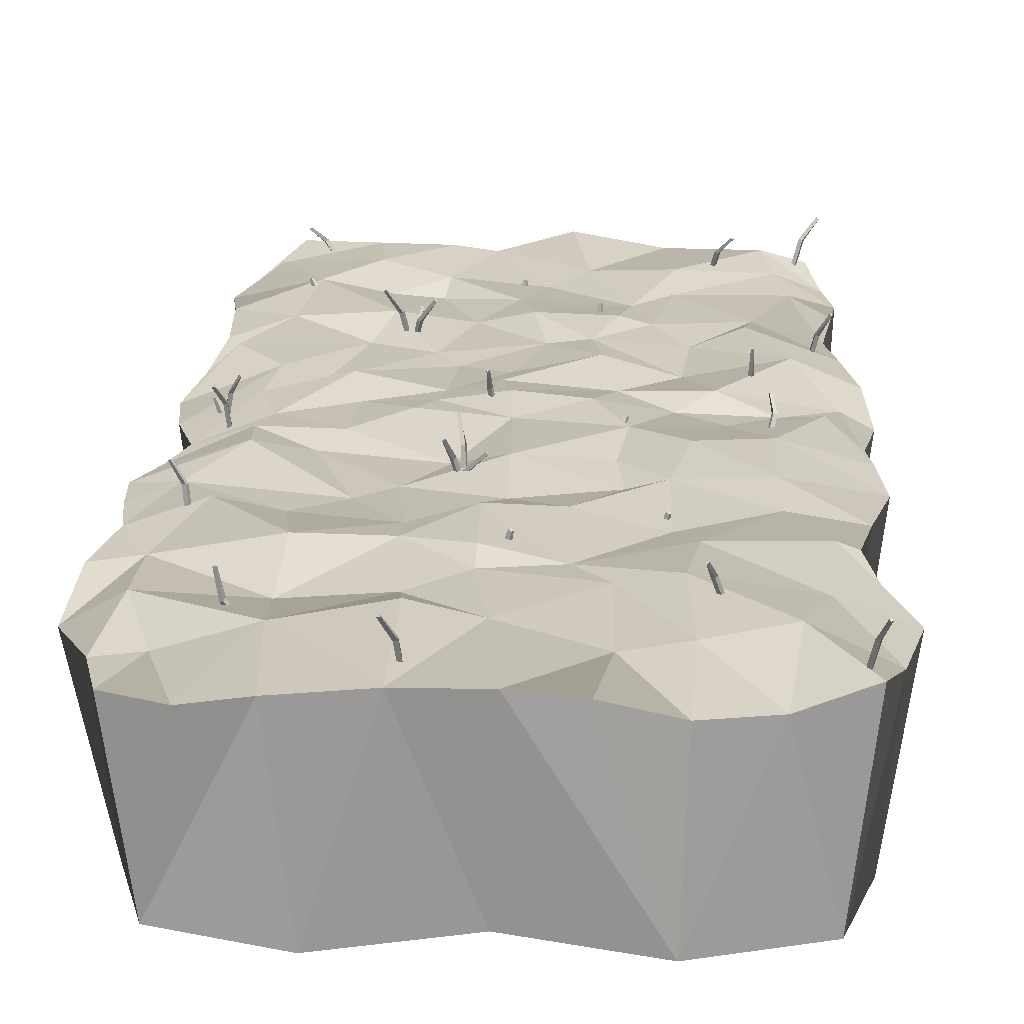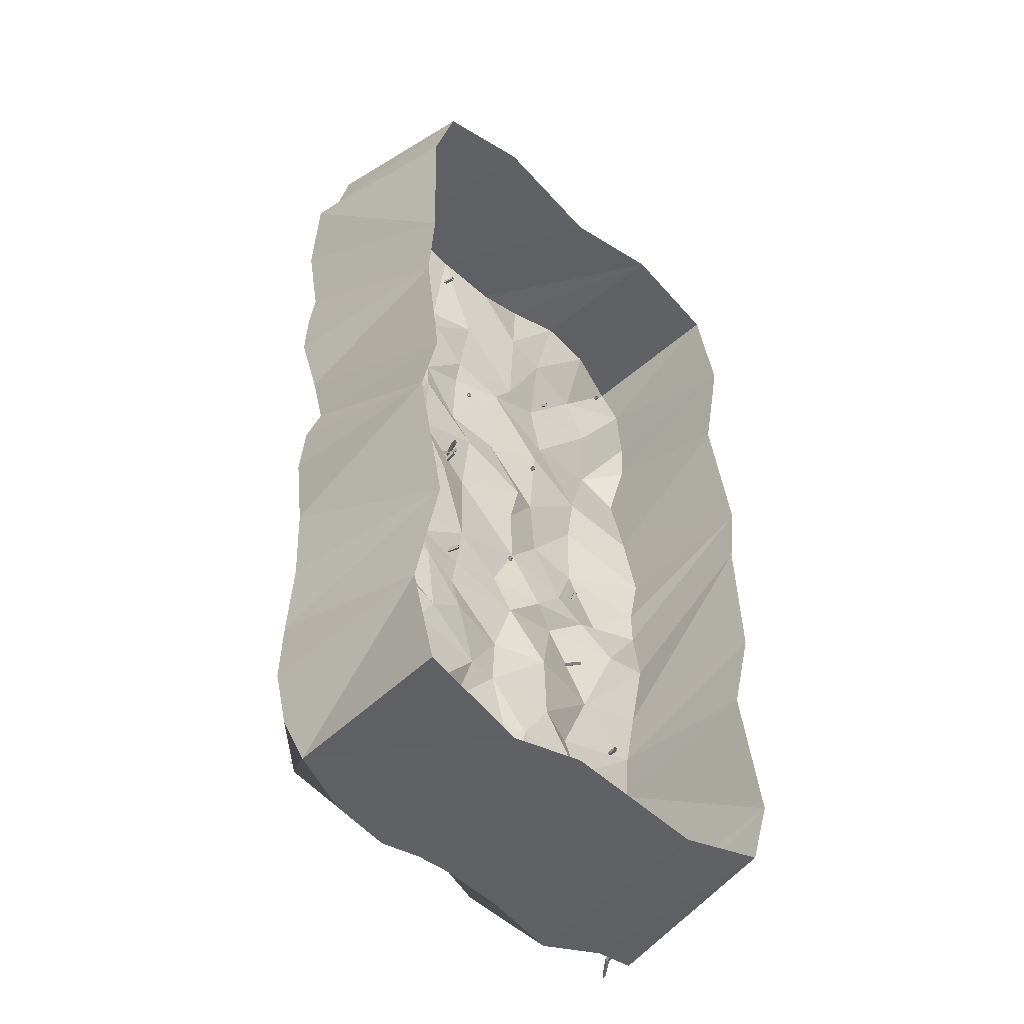
<metadata>
{"format":"obj","ext":"obj","renderer":"f3d","projection":"perspective","resolution":1024,"background":"white","views":[{"elev":20.5,"azim":2.5,"up":"+Y"},{"elev":-46.4,"azim":-44.7,"up":"+Z"}]}
</metadata>
<code>
v -254.9 -85.62 -2.022
v 257.8 -85.62 18.11
v -267.2 104.4 17.07
v 276 103.4 6.632
v -248.7 98.96 -498.8
v 252 118.2 -500.2
v -243.8 -85.62 -477
v 237.8 -85.62 -464.6
v -8.409 141.7 -21.82
v -33.64 112.8 -519.8
v -38.27 -85.62 -486.8
v 1.007 144.6 -234.1
v -269.7 116.5 -237.2
v -242 -85.62 -236.1
v 236.1 -85.62 -238.9
v 256.7 110.5 -261.1
v 122.9 126.7 -14.5
v 104.6 134.1 -235.2
v 110.2 114.5 -542.5
v 124.7 -85.62 -500.3
v -130.5 132 -16.79
v -121.2 139.3 -249.9
v -134.9 103 -541.3
v -131.1 -85.62 -512.6
v 129.9 125.6 -111.4
v -12.58 129.6 -107.4
v -168.5 125.4 -93.46
v -292.8 102 -95
v -275.1 -85.62 -89.6
v 266.1 -85.62 -128.3
v 281.1 115.1 -121.2
v 126.8 142.6 -383.6
v 10.17 127.2 -372.6
v -145.5 145 -396.2
v -288.9 101.8 -410.9
v -271.8 -85.62 -384.6
v 265.8 -85.62 -382
v 275.5 101.8 -402.8
v 217.9 134.2 -402.4
v 265.9 101.7 -455.9
v -243.3 130.1 -435.5
v -272.5 103.9 -462.2
v -80.39 135.6 -373.2
v -150.5 144.3 -458.6
v 47.59 136.6 -397
v -42.28 134.3 -469.2
v 116.6 134.3 -487.5
v 220.4 142.4 -114.9
v 266.6 115.8 -194.6
v -206.2 133.6 -106.1
v -280.4 105.8 -166.7
v -59.35 124.1 -138.8
v -140.1 123.8 -204
v 62.18 144.3 -112.6
v 13.87 132.9 -179.2
v 136.9 129 -185.2
v -131 131.3 -331.1
v -82.92 104.4 -530
v -141.1 142.8 -63.41
v -210.6 134.5 -247.3
v -68.93 135.7 -12.61
v 124.4 133.3 -332.3
v 191.5 107.1 -517.2
v 155.8 140.5 -31.46
v 75.58 141.8 -235.4
v 206.1 130.7 6.61
v 192.3 133.5 -249.1
v 267.8 112.2 -333.2
v -50.02 129.1 -250.9
v -275.6 116.5 -325.5
v -14.06 136.9 -297.8
v -20.07 135.5 -67.34
v 28.2 103.1 -536
v 56.65 141.2 -4.297
v 287.3 103.9 -44.57
v -284 105.8 -29.76
v -192.5 107.8 -523.7
v -198.9 130.2 12.08
v 207.3 142.2 -454.9
v -226.7 140.1 -479.4
v -82.76 141.8 -462.4
v 29.17 145 -504.6
v 184.4 144.7 -195.3
v -248.5 138.3 -149.5
v -80.46 126.4 -169.2
v 52.75 137.6 -178.6
v -84.84 125.2 -338.4
v -63.09 133.2 -45.37
v 228.8 129.3 -347.3
v 256.6 126.4 -23.85
v 86.26 131.2 -301
v -198.3 138.3 -352.5
v 76.64 131.7 -53.31
v -215.1 133 -36.45
v -23.07 122.7 -18.78
v -24.51 122.5 -15.29
v -27.62 145.5 -16.21
v -29.06 145.3 -12.72
v -24.13 146 -14.74
v -25.57 145.8 -11.25
v -19.58 123.2 -17.31
v -21.02 123 -13.82
v -29.26 164.1 -4.202
v -28.23 163.4 -1.363
v -28.23 163.4 -1.363
v -26.25 164.5 -3.502
v -106.1 105.2 -200.6
v -104.2 103.5 -203.4
v -99.77 132 -212.9
v -97.85 130.3 -215.7
v -103 131.8 -215
v -101.1 130.1 -217.8
v -109.3 105 -202.6
v -107.4 103.3 -205.5
v -95.24 149.5 -232.1
v -95.9 147.3 -234.5
v -95.9 147.3 -234.5
v -98.1 149.5 -233.4
v 157.2 134.9 -406.5
v 160.2 133.9 -404.4
v 162.5 155.2 -399.3
v 165.5 154.3 -397.2
v 164.8 155.6 -402.4
v 167.8 154.7 -400.2
v 159.5 135.3 -409.5
v 162.5 134.4 -407.4
v 176.8 170.2 -393.3
v 179.6 169.1 -393.8
v 179.6 169.1 -393.8
v 178.2 170.6 -396.1
v -191.1 129.8 -452.3
v -194.4 128.6 -451
v -203.1 146.4 -457.2
v -206.5 145.2 -455.9
v -202.3 147.9 -453.8
v -205.7 146.7 -452.5
v -190.3 131.4 -448.9
v -193.7 130.2 -447.6
v -219 159.4 -453.2
v -220.3 158.8 -450.4
v -220.3 158.8 -450.4
v -217.9 160.7 -450.6
v -12.04 126 -365.3
v -9.567 124.1 -369
v -11.51 134.8 -368.4
v -9.945 133.6 -370.8
v -13.99 134.7 -370
v -12.43 133.5 -372.4
v -15.99 125.9 -367.9
v -13.51 124 -371.6
v -107 115.9 -214.9
v -104.4 114.6 -212.5
v -100.2 144.3 -207.3
v -97.52 143 -204.9
v -97.56 144.4 -210.1
v -94.9 143.1 -207.7
v -104.4 116 -217.7
v -101.8 114.7 -215.2
v -84.86 164.4 -200
v -82.13 162.6 -200.2
v -82.13 162.6 -200.2
v -83.14 164.6 -202.6
v 236.2 118 -475.5
v 239.6 117.4 -473.9
v 244.5 146.5 -481
v 247.9 145.8 -479.4
v 245.9 145.5 -484.4
v 249.3 144.8 -482.8
v 237.6 117 -478.9
v 241 116.3 -477.3
v 260.7 166.4 -487.1
v 263.3 164.3 -487.6
v 263.3 164.3 -487.6
v 261.4 165.5 -490
v -104.4 120.1 -216.9
v -108 119.3 -217.8
v -111.7 149.4 -216
v -115.3 148.5 -216.9
v -112.6 149.1 -212.3
v -116.2 148.2 -213.2
v -105.3 119.8 -213.2
v -108.9 118.9 -214.1
v -126.9 170.5 -211.7
v -129.3 168.7 -210.5
v -129.3 168.7 -210.5
v -127.1 170.3 -208.6
v 59.24 137.9 -253.2
v 61.72 136 -256.9
v 59.78 146.6 -256.3
v 61.34 145.4 -258.7
v 57.29 146.5 -257.9
v 58.85 145.3 -260.3
v 55.29 137.8 -255.8
v 57.77 135.9 -259.5
v 238 111.7 -196.9
v 238.2 111.1 -193.1
v 244.9 140.8 -193.1
v 245.1 140.3 -189.3
v 248.6 139.9 -193.4
v 248.8 139.4 -189.6
v 241.7 110.8 -197.2
v 241.9 110.3 -193.4
v 256.4 161.8 -182.2
v 258.2 159.9 -180.1
v 258.2 159.9 -180.1
v 259.4 161.1 -182.9
v 184.5 113.6 -83.38
v 186.4 115.1 -86.29
v 186.8 139.4 -68
v 188.8 141 -70.9
v 183.6 140.6 -69.54
v 185.5 142.2 -72.45
v 181.2 114.8 -84.93
v 183.1 116.4 -87.83
v 188.1 165.5 -64.35
v 187.6 166.1 -67.54
v 187.6 166.1 -67.54
v 185.2 166.2 -65.24
v -202.4 136.7 -332.2
v -199.2 135.8 -335.7
v -206.6 143.7 -336.5
v -204.6 143.2 -338.8
v -208.6 142 -337.9
v -206.6 141.5 -340.2
v -205.6 134 -334.4
v -202.4 133.2 -338
v -244.3 115.9 -18.82
v -243.7 115.9 -15.08
v -240.1 138.8 -16.58
v -239.5 138.8 -12.84
v -236.4 138.2 -17.12
v -235.8 138.2 -13.38
v -240.6 115.3 -19.36
v -240 115.3 -15.62
v -229.9 156.3 -7.289
v -227.9 155.1 -5.296
v -227.9 155.1 -5.296
v -227 155.7 -8.236
v -243.8 -85.62 472.2
v -259.2 107.9 512.3
v 256.4 118.2 499.9
v 237.8 -85.62 472.2
v -286.8 114.8 230.3
v 256.4 112.8 251.8
v 236.1 -85.62 231.9
v -266.9 -85.62 218.9
v -19.77 144.6 250
v -2.988 -85.62 472.2
v 5.453 110.5 506.1
v -306.4 99.11 387.1
v -18.7 134.1 353.6
v 289.5 114.5 400.2
v 265.8 -85.62 380.3
v -271.8 -85.62 380.3
v -299.9 109.5 122.7
v -3.957 139.3 127.6
v 288.4 103 110.7
v 269.2 -85.62 97.44
v -273.8 -85.62 123.2
v -155.3 125.6 394.4
v -164.1 129.6 233.4
v -158.5 125.4 86.04
v -131 -85.62 508.4
v -149.4 115.1 534.1
v 128.1 142.6 377.5
v 118.8 127.2 259.2
v 135 145 107.1
v 125 -85.62 508.4
v 129.9 101.8 530.9
v 133.7 134.2 475
v 193.3 101.8 518.3
v 163.8 130.1 26.64
v 118.1 135.6 169
v 199.8 144.3 96.77
v 138.8 136.6 300.9
v 200.2 134.3 230.7
v 226.6 134.3 394.1
v -150.7 142.4 473.1
v -69.21 115.8 519
v -137.2 133.6 57.42
v -119.9 124.1 189.7
v -50.03 123.8 108.1
v -152.5 144.3 316
v -75.89 132.9 262.9
v -69.16 129 386.5
v 77.03 131.3 118
v 269.8 104.5 179.4
v -205.3 142.8 113.2
v -6.736 134.5 26.83
v -294.5 113.5 179.1
v 77.56 133.3 374.3
v 273.4 107 453.8
v -250.7 140.5 418.8
v -18.44 141.8 324.6
v -274.3 105.5 454
v -5.061 133.5 441.6
v 66.51 112.2 523.2
v -3 129.1 199
v 43.91 136.9 235
v -220.9 135.5 219.8
v 273.3 103.1 327.2
v -301.9 113.8 302.4
v -206.3 103.8 526.1
v 280.1 107.8 52.7
v -282.9 102.6 59.87
v 204.3 142.2 458.9
v 241 140.1 28.95
v 197.7 141.8 176.8
v 234 145 318.5
v -62.81 144.7 436.4
v -86.23 138.3 16.01
v -84.96 126.4 168.6
v -75.29 137.6 301.8
v 84.53 125.2 164.2
v -249.1 133.2 182.5
v 79.95 129.3 485.6
v -225.5 126.4 490.8
v 47.16 131.2 335.3
v 86.81 138.3 55.51
v -252.2 131.7 330.8
v -210.8 133 50.49
v -235.1 122.7 226
v -238.6 122.5 224.5
v -237.7 145.5 221.4
v -241.2 145.3 220
v -239.1 146 224.9
v -242.6 145.8 223.5
v -236.6 123.2 229.5
v -240.1 123 228
v -249.7 164.1 219.8
v -252.5 163.4 220.8
v -252.5 163.4 220.8
v -250.4 164.5 222.8
v -53.3 105.2 143
v -50.49 103.5 144.9
v -40.99 132 149.3
v -38.18 130.3 151.2
v -38.93 131.8 146.1
v -36.11 130.1 148
v -51.23 105 139.7
v -48.42 103.3 141.7
v -21.76 149.5 153.8
v -19.41 147.3 153.1
v -19.41 147.3 153.1
v -20.51 149.5 150.9
v 152.6 134.9 406.2
v 150.5 133.9 409.2
v 145.5 155.2 411.5
v 143.3 154.3 414.5
v 148.5 155.6 413.8
v 146.3 154.7 416.8
v 155.6 135.3 408.6
v 153.5 134.4 411.5
v 139.5 170.2 425.8
v 139.9 169.1 428.7
v 139.9 169.1 428.7
v 142.2 170.6 427.3
v 198.5 129.8 57.92
v 197.2 128.6 54.59
v 203.4 146.4 45.9
v 202 145.2 42.57
v 199.9 147.9 46.68
v 198.6 146.7 43.35
v 195 131.4 58.7
v 193.7 130.2 55.38
v 199.3 159.4 30.01
v 196.6 158.8 28.76
v 196.6 158.8 28.76
v 196.7 160.7 31.12
v 111.5 126 237
v 115.2 124.1 239.5
v 114.6 134.8 237.5
v 116.9 133.6 239.1
v 116.2 134.7 235
v 118.5 133.5 236.6
v 114 125.9 233
v 117.7 124 235.5
v -38.99 115.9 142
v -41.43 114.6 144.7
v -46.55 144.3 148.9
v -48.98 143 151.5
v -43.76 144.4 151.5
v -46.19 143.1 154.1
v -36.2 116 144.6
v -38.64 114.7 147.3
v -53.85 164.4 164.2
v -53.69 162.6 166.9
v -53.69 162.6 166.9
v -51.26 164.6 165.9
v 243.9 118 485.3
v 242.3 117.4 488.7
v 249.5 146.5 493.5
v 247.9 145.8 496.9
v 252.9 145.5 494.9
v 251.3 144.8 498.3
v 247.3 117 486.6
v 245.7 116.3 490
v 255.5 166.4 509.8
v 256 164.3 512.3
v 256 164.3 512.3
v 258.4 165.5 510.4
v -36.97 120.1 144.6
v -36.05 119.3 141
v -37.89 149.4 137.3
v -36.97 148.5 133.7
v -41.6 149.1 136.4
v -40.68 148.2 132.8
v -40.68 119.8 143.8
v -39.76 118.9 140.2
v -42.15 170.5 122.1
v -43.42 168.7 119.7
v -43.42 168.7 119.7
v -45.25 170.3 121.9
v -0.649 137.9 308.3
v 3.054 136 310.7
v 2.444 146.6 308.8
v 4.779 145.4 310.4
v 4.048 146.5 306.3
v 6.383 145.3 307.9
v 1.895 137.8 304.3
v 5.598 135.9 306.8
v -56.99 111.7 487
v -60.78 111.1 487.2
v -60.75 140.8 494
v -64.53 140.3 494.1
v -60.45 139.9 497.7
v -64.23 139.4 497.8
v -56.7 110.8 490.8
v -60.48 110.3 490.9
v -71.71 161.8 505.5
v -73.8 159.9 507.2
v -73.8 159.9 507.2
v -70.95 161.1 508.4
v -170.5 113.6 433.5
v -167.6 115.1 435.5
v -185.9 139.4 435.9
v -183 141 437.8
v -184.3 140.6 432.6
v -181.4 142.2 434.5
v -169 114.8 430.2
v -166 116.4 432.2
v -189.5 165.5 437.2
v -186.3 166.1 436.6
v -186.3 166.1 436.6
v -188.6 166.2 434.3
v -247 126.5 1.12
v -242.8 127.4 3.733
v -251 137.5 -2.24
v -248.4 138.1 -0.5924
v -249.5 137.6 -4.779
v -246.8 138.2 -3.131
v -244.6 126.6 -2.906
v -240.4 127.5 -0.2929
v 78.31 136.7 46.65
v 81.86 135.8 49.85
v 82.64 143.7 42.47
v 84.88 143.2 44.48
v 84.05 142 40.45
v 86.28 141.5 42.47
v 80.53 134 43.46
v 84.08 133.2 46.65
v -235.1 115.9 4.751
v -238.8 115.9 5.296
v -237.3 138.8 8.949
v -241 138.8 9.494
v -236.8 138.2 12.68
v -240.5 138.2 13.22
v -234.5 115.3 8.477
v -238.3 115.3 9.023
v -246.6 156.3 19.11
v -248.6 155.1 21.18
v -248.6 155.1 21.18
v -245.6 155.7 22.02
f 78 94 3
f 3 94 76
f 7 5 24
f 5 77 24
f 77 23 24
f 30 31 2
f 31 75 2
f 2 75 4
f 1 3 29
f 3 76 29
f 29 76 28
f 74 93 9
f 9 93 72
f 19 20 73
f 20 11 73
f 11 10 73
f 13 60 70
f 70 60 92
f 13 70 14
f 14 70 36
f 36 70 35
f 15 37 16
f 16 37 68
f 37 38 68
f 65 91 12
f 12 91 71
f 17 66 64
f 64 66 90
f 39 89 38
f 38 89 68
f 6 8 63
f 8 20 63
f 20 19 63
f 61 88 21
f 21 88 59
f 34 57 43
f 43 57 87
f 10 11 58
f 11 24 58
f 24 23 58
f 26 54 55
f 55 54 86
f 53 27 85
f 27 52 85
f 50 84 28
f 28 84 51
f 13 14 51
f 14 29 51
f 29 28 51
f 31 30 49
f 30 15 49
f 15 16 49
f 25 48 56
f 56 48 83
f 33 45 46
f 46 45 82
f 44 81 23
f 23 81 58
f 35 41 42
f 42 41 80
f 7 36 5
f 5 36 42
f 36 35 42
f 6 40 8
f 8 40 37
f 38 37 40
f 19 47 63
f 63 47 79
f 79 39 40
f 40 39 38
f 39 79 32
f 32 79 47
f 63 79 6
f 6 79 40
f 80 44 77
f 77 44 23
f 80 41 44
f 44 41 34
f 42 80 5
f 5 80 77
f 81 43 46
f 46 43 33
f 43 81 34
f 34 81 44
f 81 46 58
f 58 46 10
f 73 82 19
f 19 82 47
f 82 45 47
f 47 45 32
f 46 82 10
f 10 82 73
f 83 49 67
f 67 49 16
f 83 48 49
f 49 48 31
f 83 67 56
f 56 67 18
f 84 53 60
f 60 53 22
f 27 53 50
f 53 84 50
f 84 60 51
f 51 60 13
f 85 55 69
f 69 55 12
f 85 52 55
f 55 52 26
f 53 85 22
f 22 85 69
f 65 86 18
f 18 86 56
f 56 86 25
f 25 86 54
f 55 86 12
f 12 86 65
f 87 69 71
f 71 69 12
f 69 87 22
f 22 87 57
f 87 71 43
f 43 71 33
f 52 88 26
f 26 88 72
f 72 88 9
f 9 88 61
f 88 52 59
f 59 52 27
f 89 62 67
f 67 62 18
f 89 39 62
f 62 39 32
f 68 89 16
f 16 89 67
f 90 75 48
f 48 75 31
f 75 90 4
f 4 90 66
f 90 48 64
f 64 48 25
f 45 91 32
f 32 91 62
f 62 91 18
f 18 91 65
f 71 91 33
f 33 91 45
f 41 92 34
f 34 92 57
f 57 92 22
f 22 92 60
f 70 92 35
f 35 92 41
f 54 93 25
f 25 93 64
f 64 93 17
f 17 93 74
f 93 54 72
f 72 54 26
f 50 94 27
f 27 94 59
f 94 78 59
f 59 78 21
f 94 50 76
f 76 50 28
f 95 96 98 97
f 103 104 105 106
f 99 100 102 101
f 96 102 100 98
f 101 95 97 99
f 97 98 104 103
f 98 100 105 104
f 100 99 106 105
f 99 97 103 106
f 107 108 110 109
f 115 116 117 118
f 111 112 114 113
f 108 114 112 110
f 113 107 109 111
f 109 110 116 115
f 110 112 117 116
f 112 111 118 117
f 111 109 115 118
f 119 120 122 121
f 127 128 129 130
f 123 124 126 125
f 120 126 124 122
f 125 119 121 123
f 121 122 128 127
f 122 124 129 128
f 124 123 130 129
f 123 121 127 130
f 131 132 134 133
f 139 140 141 142
f 135 136 138 137
f 132 138 136 134
f 137 131 133 135
f 133 134 140 139
f 134 136 141 140
f 136 135 142 141
f 135 133 139 142
f 143 144 146 145
f 147 148 150 149
f 144 150 148 146
f 149 143 145 147
f 148 147 145 146
f 151 152 154 153
f 159 160 161 162
f 155 156 158 157
f 152 158 156 154
f 157 151 153 155
f 153 154 160 159
f 154 156 161 160
f 156 155 162 161
f 155 153 159 162
f 163 164 166 165
f 171 172 173 174
f 167 168 170 169
f 164 170 168 166
f 169 163 165 167
f 165 166 172 171
f 166 168 173 172
f 168 167 174 173
f 167 165 171 174
f 175 176 178 177
f 183 184 185 186
f 179 180 182 181
f 176 182 180 178
f 181 175 177 179
f 177 178 184 183
f 178 180 185 184
f 180 179 186 185
f 179 177 183 186
f 187 188 190 189
f 191 192 194 193
f 188 194 192 190
f 193 187 189 191
f 192 191 189 190
f 195 196 198 197
f 203 204 205 206
f 199 200 202 201
f 196 202 200 198
f 201 195 197 199
f 197 198 204 203
f 198 200 205 204
f 200 199 206 205
f 199 197 203 206
f 207 208 210 209
f 215 216 217 218
f 211 212 214 213
f 208 214 212 210
f 213 207 209 211
f 209 210 216 215
f 210 212 217 216
f 212 211 218 217
f 211 209 215 218
f 219 220 222 221
f 223 224 226 225
f 220 226 224 222
f 225 219 221 223
f 224 223 221 222
f 227 228 230 229
f 235 236 237 238
f 231 232 234 233
f 228 234 232 230
f 233 227 229 231
f 229 230 236 235
f 230 232 237 236
f 232 231 238 237
f 231 229 235 238
f 255 305 259
f 259 305 1
f 1 305 3
f 305 321 3
f 3 321 78
f 2 4 258
f 4 304 258
f 304 257 258
f 263 264 239
f 264 303 239
f 239 303 240
f 302 320 243
f 243 320 300
f 252 253 301
f 253 245 301
f 245 244 301
f 254 250 246
f 250 302 246
f 243 246 302
f 9 289 74
f 74 289 319
f 248 268 249
f 249 268 297
f 268 269 297
f 294 318 247
f 247 318 299
f 250 295 293
f 293 295 317
f 270 316 269
f 269 316 297
f 241 242 292
f 242 253 292
f 253 252 292
f 240 295 239
f 239 295 254
f 250 254 295
f 290 315 255
f 255 315 288
f 267 286 273
f 273 286 314
f 244 245 287
f 245 258 287
f 258 257 287
f 246 243 259
f 243 290 259
f 255 259 290
f 261 283 284
f 284 283 313
f 282 262 312
f 262 281 312
f 280 311 21
f 21 311 61
f 264 263 279
f 263 248 279
f 248 249 279
f 260 278 285
f 285 278 310
f 266 275 276
f 276 275 309
f 274 308 257
f 257 308 287
f 17 272 66
f 66 272 307
f 241 271 242
f 242 271 268
f 269 268 271
f 252 277 292
f 292 277 306
f 306 270 271
f 271 270 269
f 270 306 265
f 265 306 277
f 292 306 241
f 241 306 271
f 307 274 304
f 304 274 257
f 307 272 274
f 274 272 267
f 66 307 4
f 4 307 304
f 308 273 276
f 276 273 266
f 273 308 267
f 267 308 274
f 308 276 287
f 287 276 244
f 301 309 252
f 252 309 277
f 309 275 277
f 277 275 265
f 276 309 244
f 244 309 301
f 310 279 296
f 296 279 249
f 310 278 279
f 279 278 264
f 310 296 285
f 285 296 251
f 311 282 289
f 289 282 256
f 262 282 280
f 282 311 280
f 311 289 61
f 61 289 9
f 312 284 298
f 298 284 247
f 312 281 284
f 284 281 261
f 282 312 256
f 256 312 298
f 294 313 251
f 251 313 285
f 285 313 260
f 260 313 283
f 284 313 247
f 247 313 294
f 314 298 299
f 299 298 247
f 298 314 256
f 256 314 286
f 314 299 273
f 273 299 266
f 281 315 261
f 261 315 300
f 300 315 243
f 243 315 290
f 315 281 288
f 288 281 262
f 316 291 296
f 296 291 251
f 316 270 291
f 291 270 265
f 297 316 249
f 249 316 296
f 317 303 278
f 278 303 264
f 303 317 240
f 240 317 295
f 317 278 293
f 293 278 260
f 275 318 265
f 265 318 291
f 291 318 251
f 251 318 294
f 299 318 266
f 266 318 275
f 272 319 267
f 267 319 286
f 286 319 256
f 256 319 289
f 74 319 17
f 17 319 272
f 283 320 260
f 260 320 293
f 293 320 250
f 250 320 302
f 320 283 300
f 300 283 261
f 280 321 262
f 262 321 288
f 321 305 288
f 288 305 255
f 321 280 78
f 78 280 21
f 322 323 325 324
f 330 331 332 333
f 326 327 329 328
f 323 329 327 325
f 328 322 324 326
f 324 325 331 330
f 325 327 332 331
f 327 326 333 332
f 326 324 330 333
f 334 335 337 336
f 342 343 344 345
f 338 339 341 340
f 335 341 339 337
f 340 334 336 338
f 336 337 343 342
f 337 339 344 343
f 339 338 345 344
f 338 336 342 345
f 346 347 349 348
f 354 355 356 357
f 350 351 353 352
f 347 353 351 349
f 352 346 348 350
f 348 349 355 354
f 349 351 356 355
f 351 350 357 356
f 350 348 354 357
f 358 359 361 360
f 366 367 368 369
f 362 363 365 364
f 359 365 363 361
f 364 358 360 362
f 360 361 367 366
f 361 363 368 367
f 363 362 369 368
f 362 360 366 369
f 370 371 373 372
f 374 375 377 376
f 371 377 375 373
f 376 370 372 374
f 375 374 372 373
f 378 379 381 380
f 386 387 388 389
f 382 383 385 384
f 379 385 383 381
f 384 378 380 382
f 380 381 387 386
f 381 383 388 387
f 383 382 389 388
f 382 380 386 389
f 390 391 393 392
f 398 399 400 401
f 394 395 397 396
f 391 397 395 393
f 396 390 392 394
f 392 393 399 398
f 393 395 400 399
f 395 394 401 400
f 394 392 398 401
f 402 403 405 404
f 410 411 412 413
f 406 407 409 408
f 403 409 407 405
f 408 402 404 406
f 404 405 411 410
f 405 407 412 411
f 407 406 413 412
f 406 404 410 413
f 414 415 417 416
f 418 419 421 420
f 415 421 419 417
f 420 414 416 418
f 419 418 416 417
f 422 423 425 424
f 430 431 432 433
f 426 427 429 428
f 423 429 427 425
f 428 422 424 426
f 424 425 431 430
f 425 427 432 431
f 427 426 433 432
f 426 424 430 433
f 434 435 437 436
f 442 443 444 445
f 438 439 441 440
f 435 441 439 437
f 440 434 436 438
f 436 437 443 442
f 437 439 444 443
f 439 438 445 444
f 438 436 442 445
f 446 447 449 448
f 450 451 453 452
f 447 453 451 449
f 452 446 448 450
f 451 450 448 449
f 454 455 457 456
f 458 459 461 460
f 455 461 459 457
f 460 454 456 458
f 459 458 456 457
f 462 463 465 464
f 470 471 472 473
f 466 467 469 468
f 463 469 467 465
f 468 462 464 466
f 464 465 471 470
f 465 467 472 471
f 467 466 473 472
f 466 464 470 473

</code>
